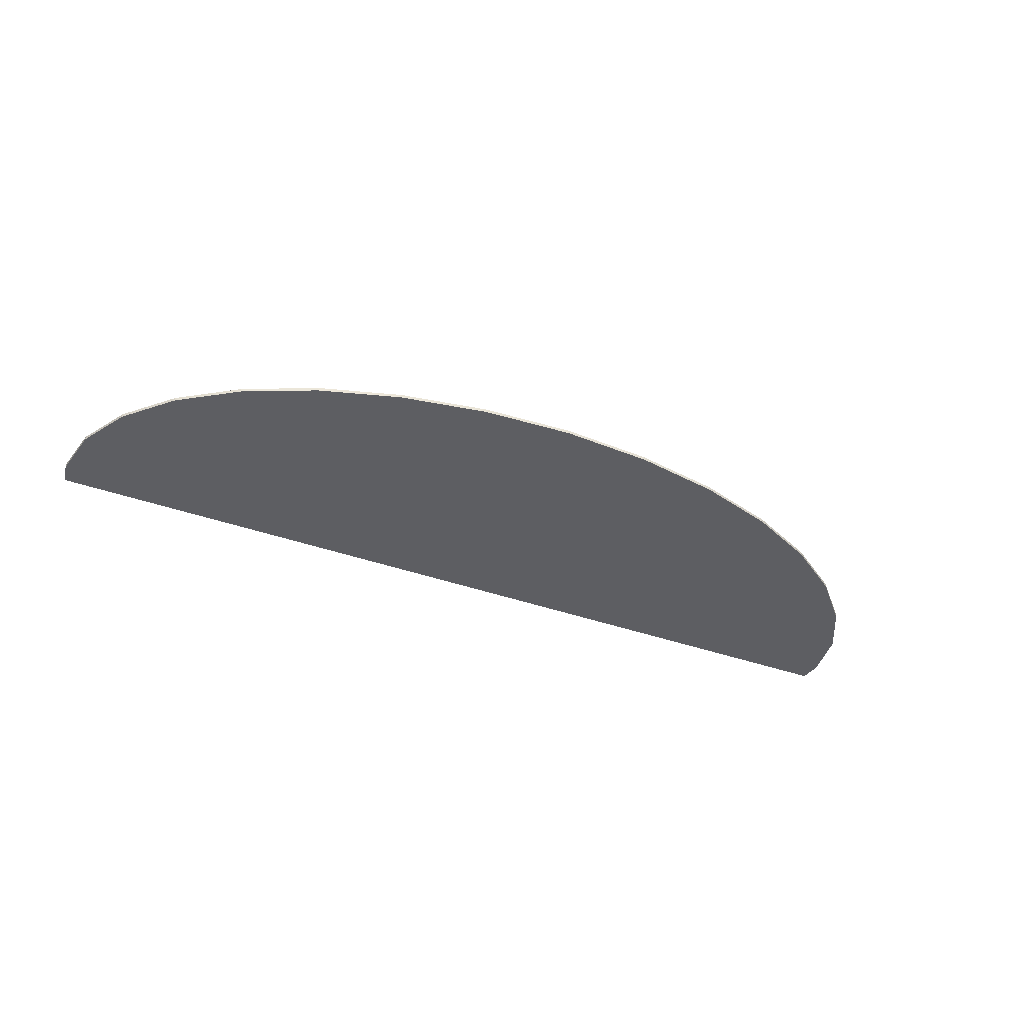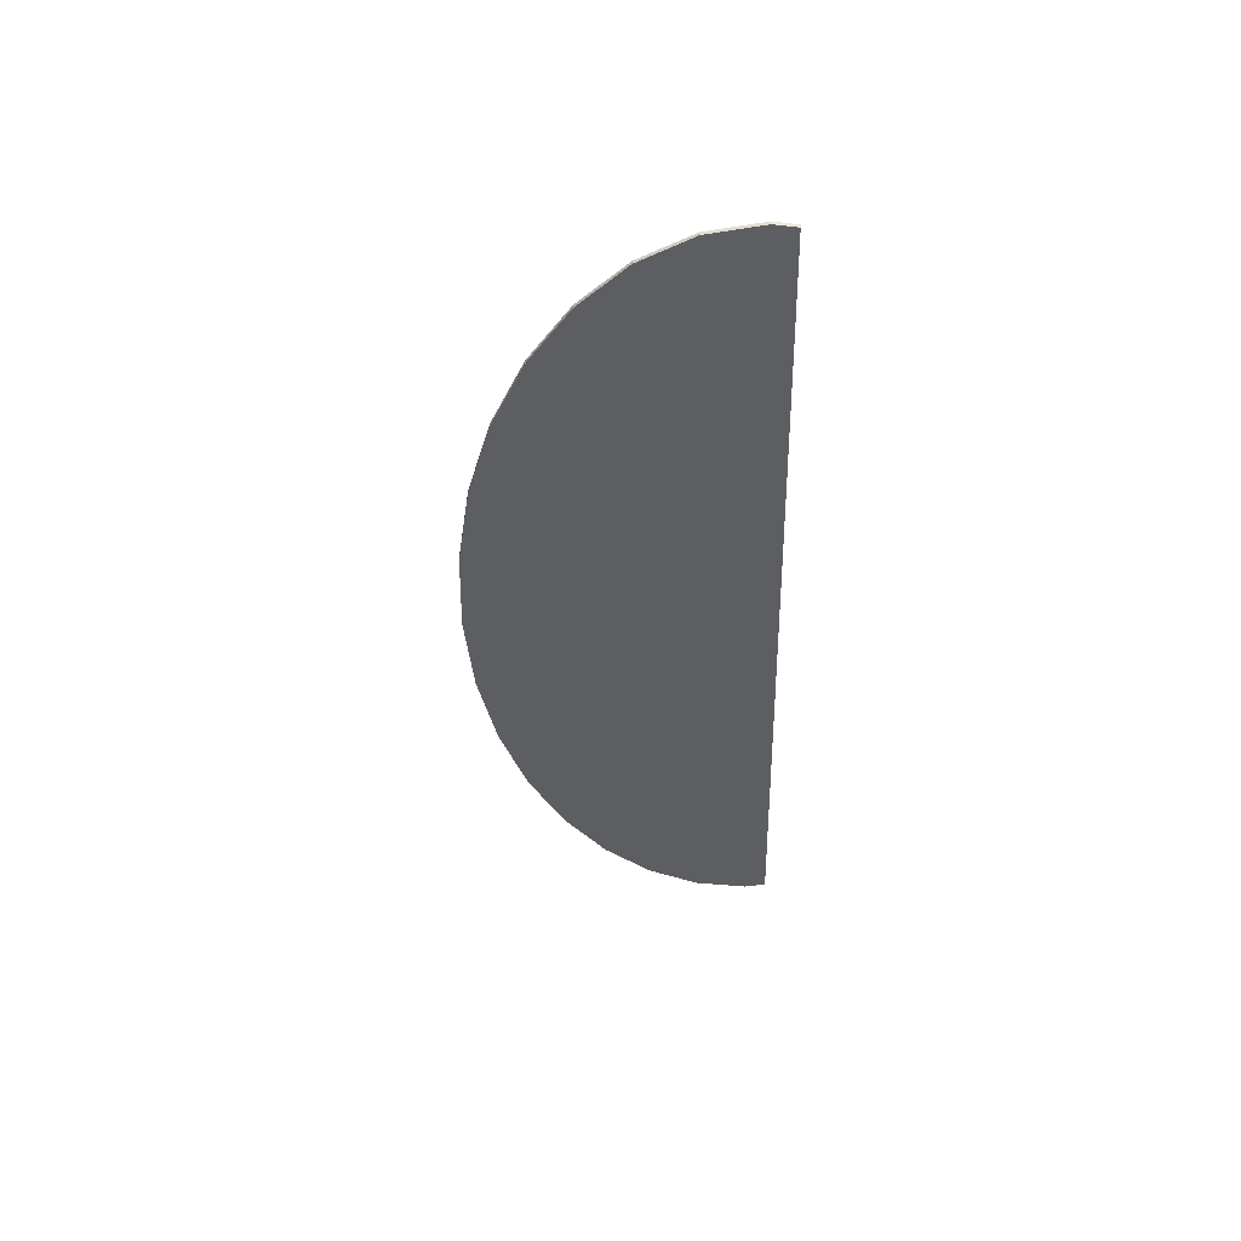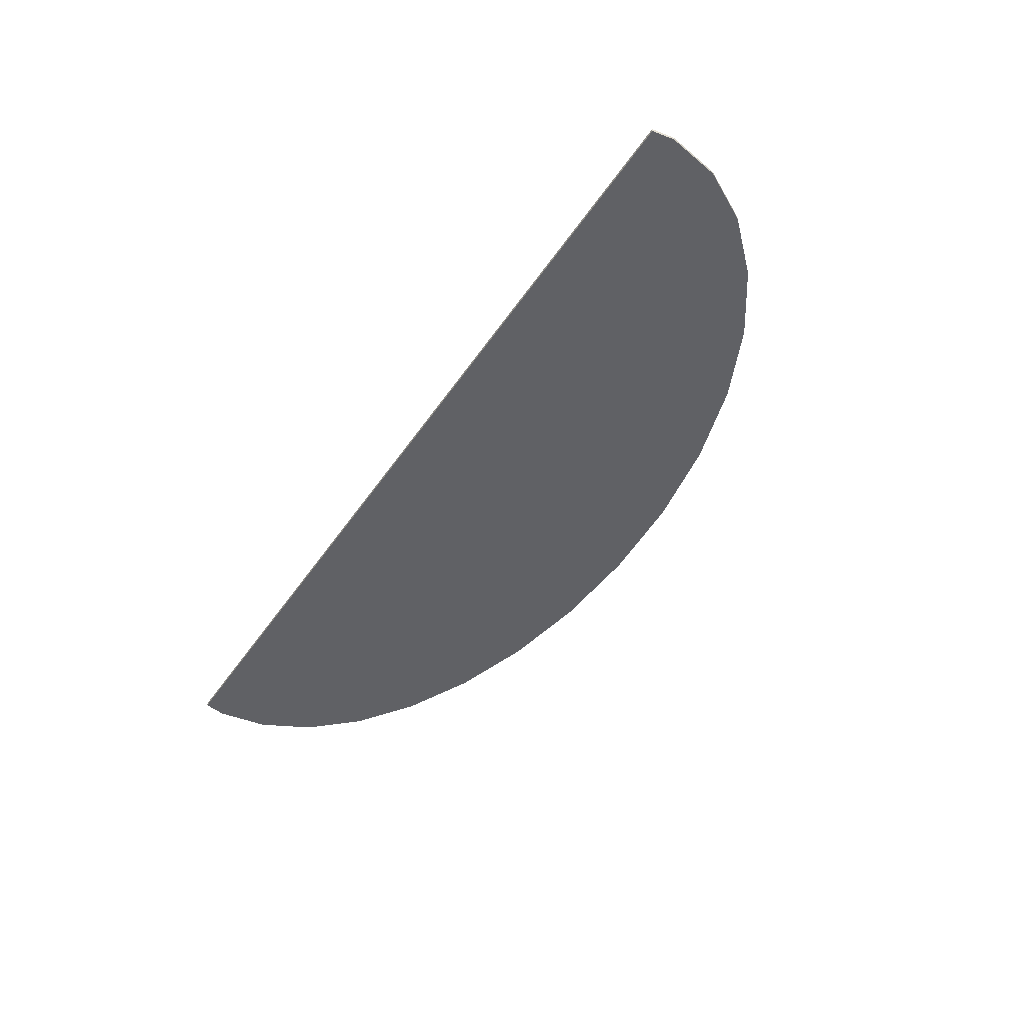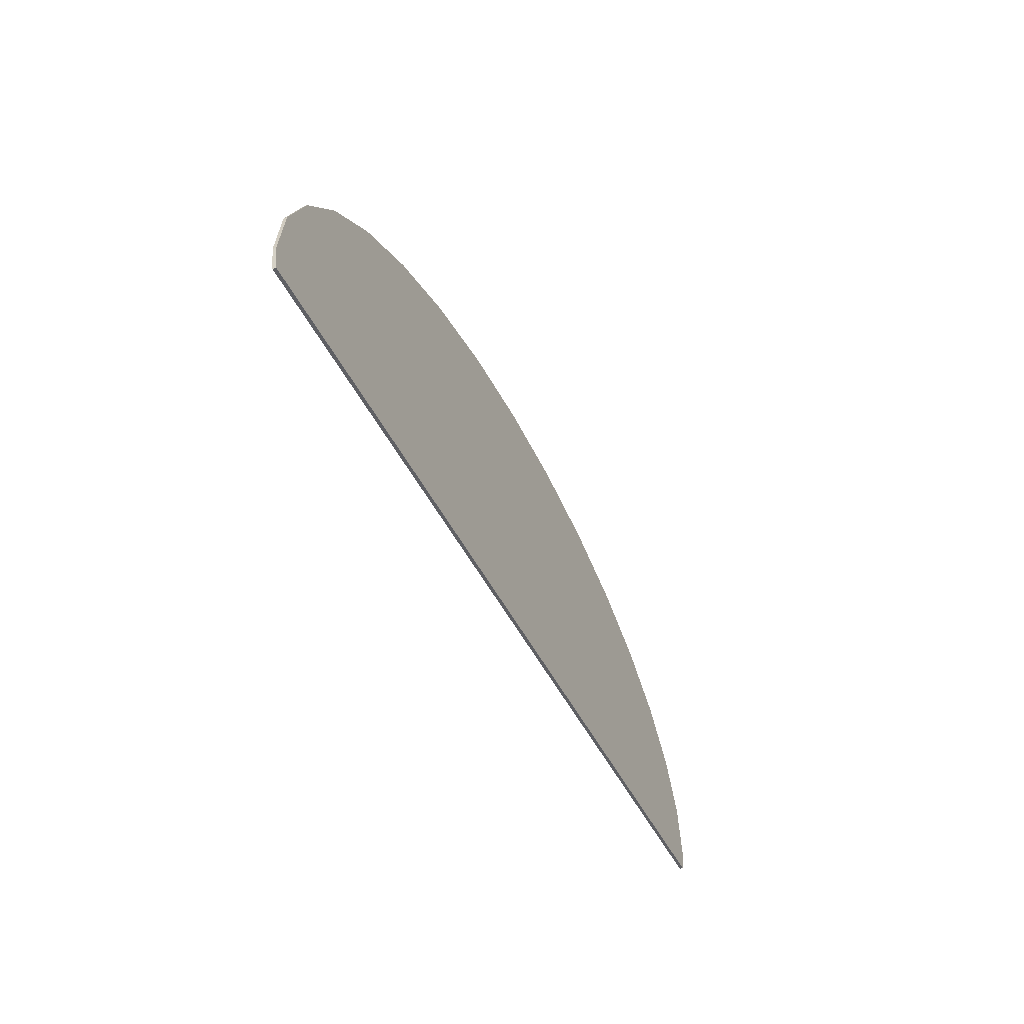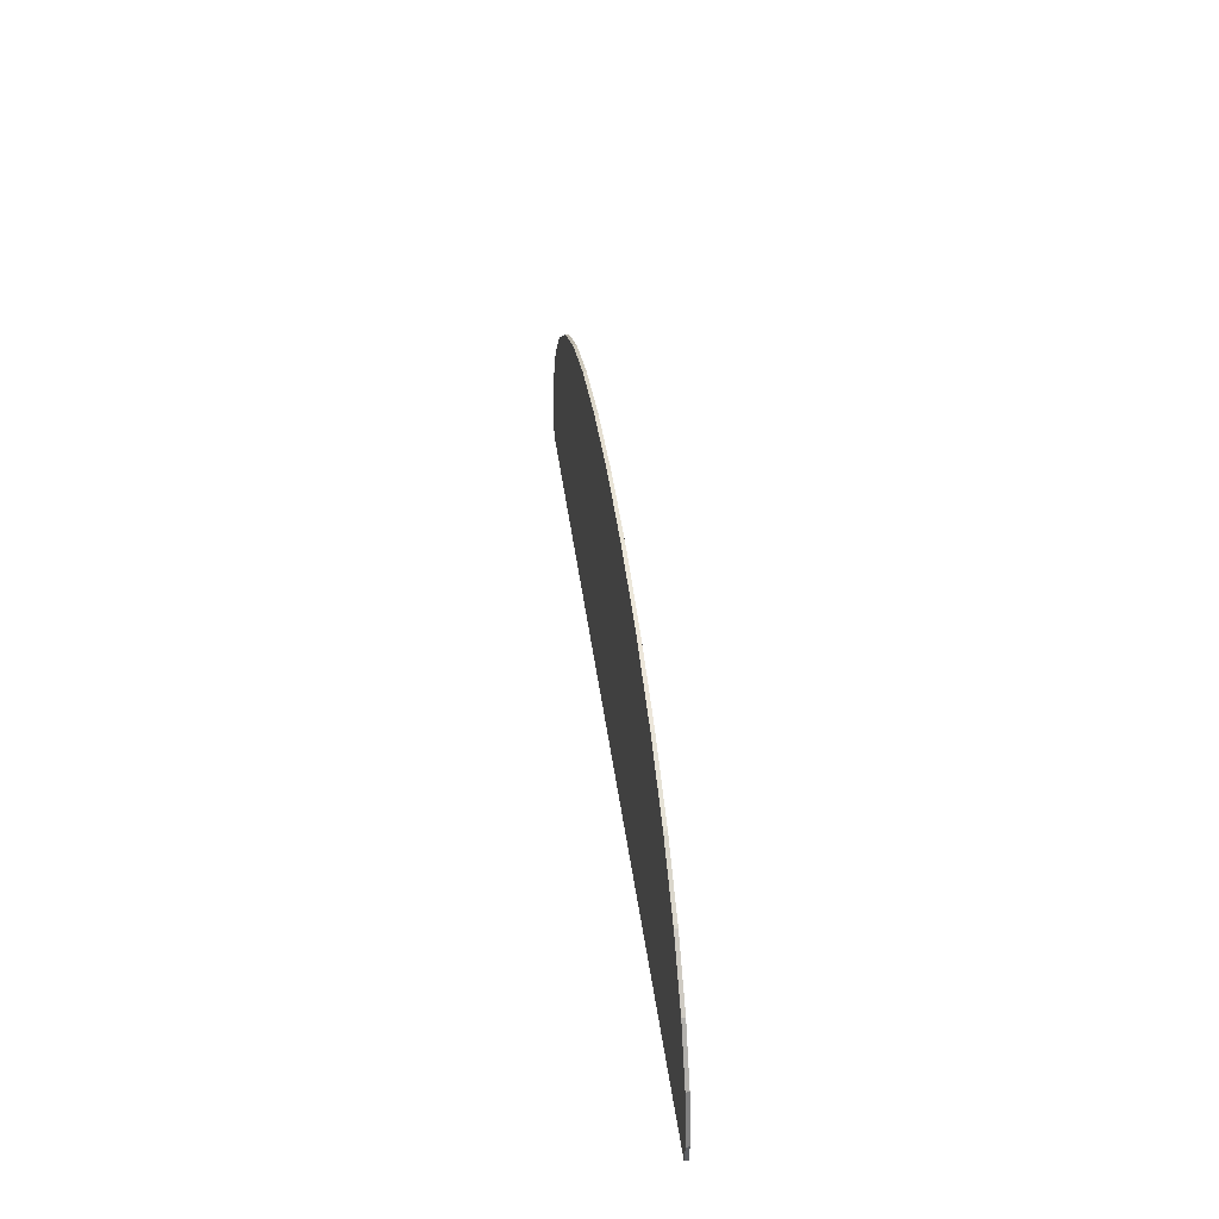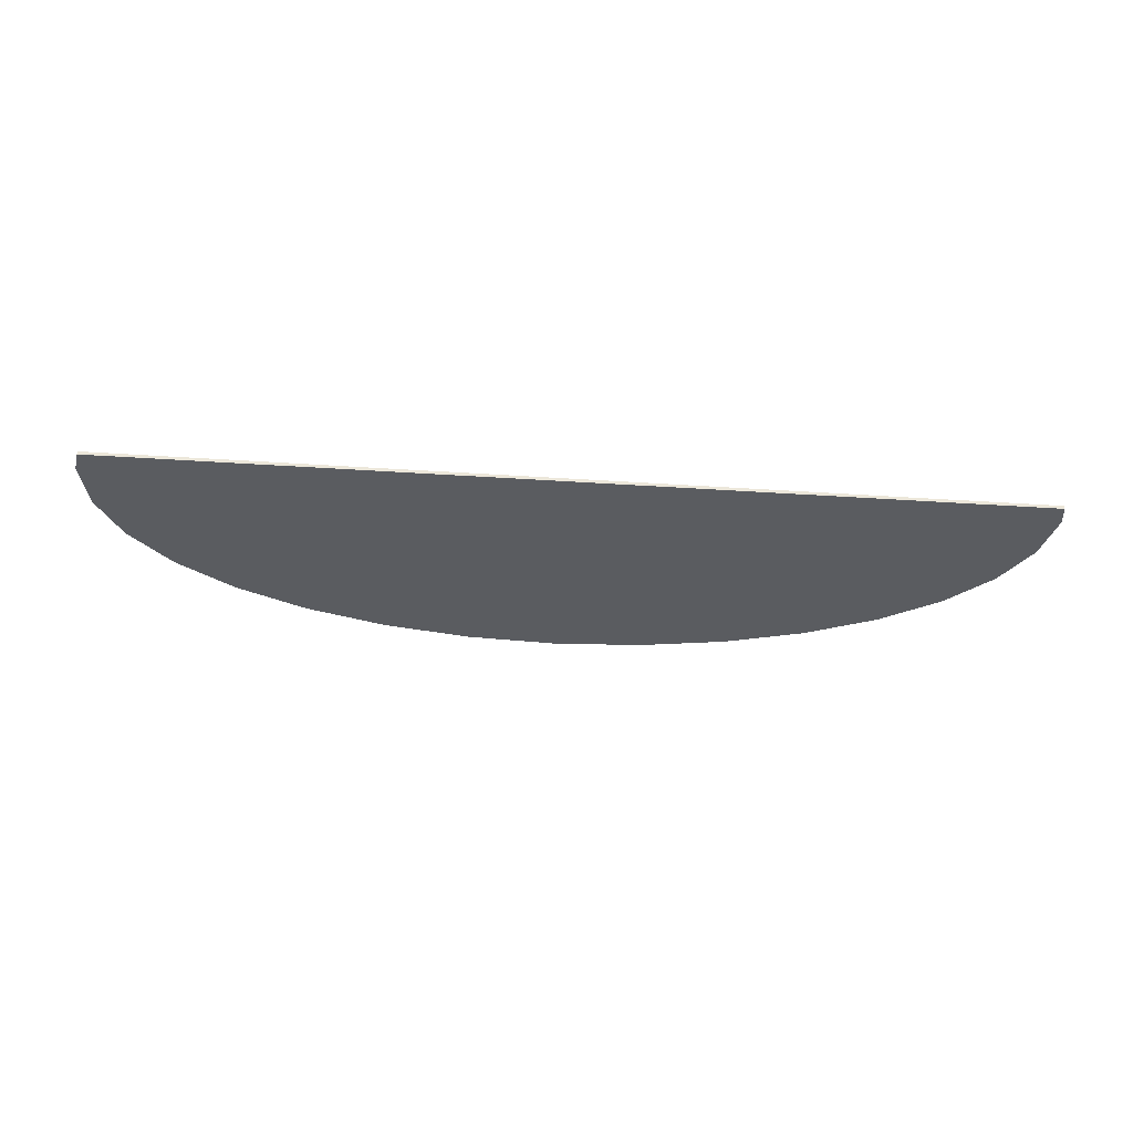
<metadata>
{"format":"obj","ext":"obj","renderer":"f3d","projection":"perspective","resolution":1024,"background":"white","views":[{"elev":-39.4,"azim":-24.0,"up":"+Y"},{"elev":-38.3,"azim":91.5,"up":"+Y"},{"elev":-49.0,"azim":-122.8,"up":"+Y"},{"elev":-44.7,"azim":-65.8,"up":"+Z"},{"elev":39.8,"azim":-97.0,"up":"+Z"},{"elev":-33.9,"azim":174.7,"up":"+Y"}]}
</metadata>
<code>
o terrain_Rough_#98.001_terrain_Woods_#199_terrain_Woods_#199_terrain_Woods_#199_Cy
v 5.425 0.02 -1.439
v 5.469 -0.02 -1.183
v 5.425 -0.01999 -1.439
v 5.469 0.02 -1.183
v 5.364 -0.02 -0.5733
v 5.364 0.02 -0.5733
v 5.052 -0.02 0.01289
v 4.547 -0.02 0.5532
v 5.052 0.02 0.01289
v 4.547 0.02 0.5532
v 3.867 -0.02 1.027
v 3.867 0.02 1.027
v 3.038 -0.02 1.415
v 3.038 0.01999 1.415
v 2.093 -0.02001 1.704
v 2.093 0.01999 1.704
v 1.067 -0.02001 1.882
v 1.067 0.01999 1.882
v -0 -0.02001 1.942
v -0 0.01999 1.942
v -1.067 -0.02001 1.882
v -1.067 0.01999 1.882
v -2.093 -0.02001 1.704
v -2.093 0.01999 1.704
v -3.038 -0.02 1.415
v -3.038 0.01999 1.415
v -3.867 -0.02 1.027
v -4.547 0.02 0.5532
v -3.867 0.02 1.027
v -5.052 0.02 0.01289
v -4.547 -0.02 0.5532
v -5.364 0.02 -0.5733
v -5.052 -0.02 0.01289
v -5.469 0.02 -1.183
v -5.364 -0.02 -0.5733
v -5.425 -0.01999 -1.439
v -5.469 -0.02 -1.183
v -5.425 0.02 -1.439
f 2 1 4
f 5 4 6
f 7 6 9
f 9 8 7
f 11 10 12
f 13 12 14
f 15 14 16
f 17 16 18
f 19 18 20
f 19 22 21
f 21 24 23
f 23 26 25
f 25 29 27
f 27 28 31
f 31 30 33
f 33 32 35
f 35 34 37
f 37 38 36
f 35 37 36
f 10 9 1
f 38 3 36
f 2 3 1
f 5 2 4
f 7 5 6
f 9 10 8
f 11 8 10
f 13 11 12
f 15 13 14
f 17 15 16
f 19 17 18
f 19 20 22
f 21 22 24
f 23 24 26
f 25 26 29
f 27 29 28
f 31 28 30
f 33 30 32
f 35 32 34
f 37 34 38
f 36 3 19
f 3 2 5
f 19 3 17
f 5 7 3
f 7 8 3
f 8 11 3
f 11 13 3
f 13 15 3
f 15 17 3
f 19 21 36
f 21 23 36
f 23 25 36
f 25 27 36
f 27 31 36
f 31 33 36
f 33 35 36
f 9 6 1
f 6 4 1
f 1 38 20
f 18 1 20
f 38 34 32
f 32 30 38
f 30 28 38
f 28 29 38
f 29 26 38
f 26 24 38
f 24 22 38
f 22 20 38
f 18 16 1
f 16 14 1
f 14 12 1
f 12 10 1
f 38 1 3

</code>
